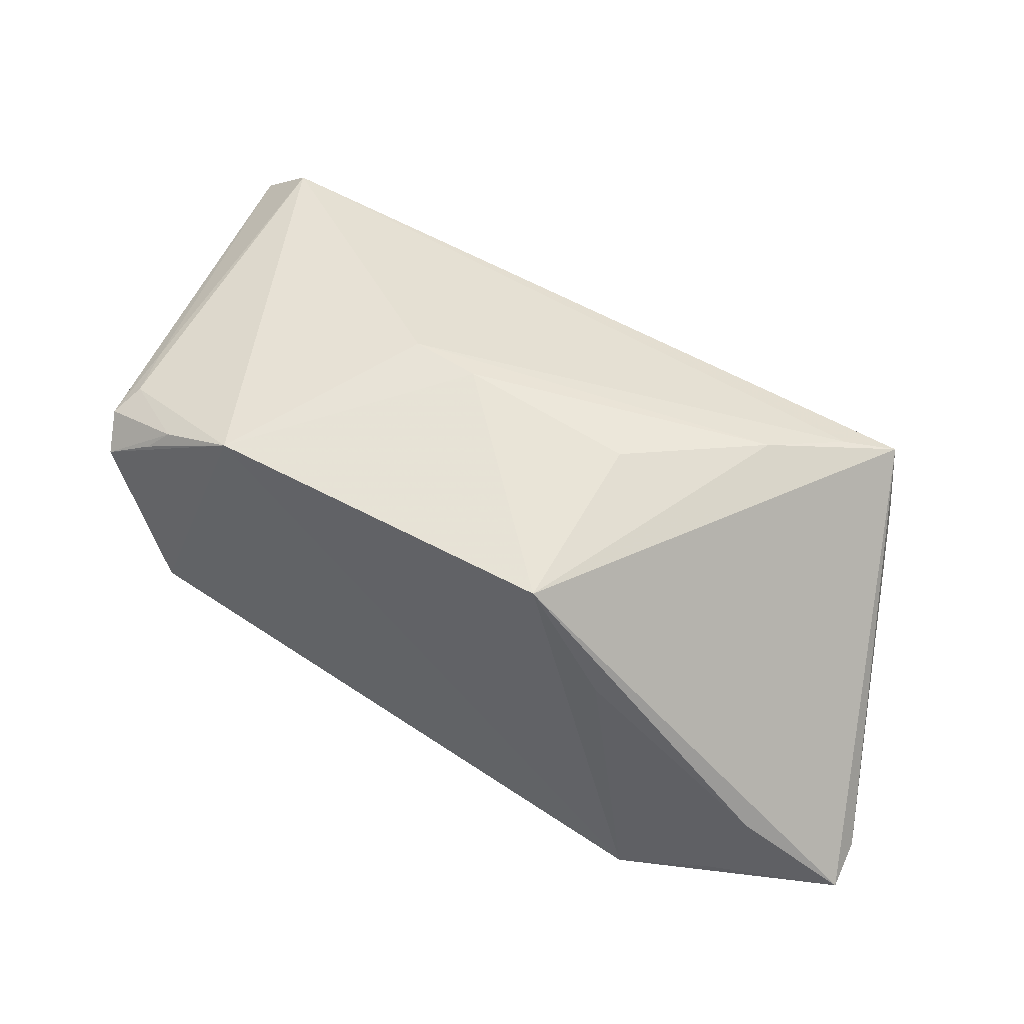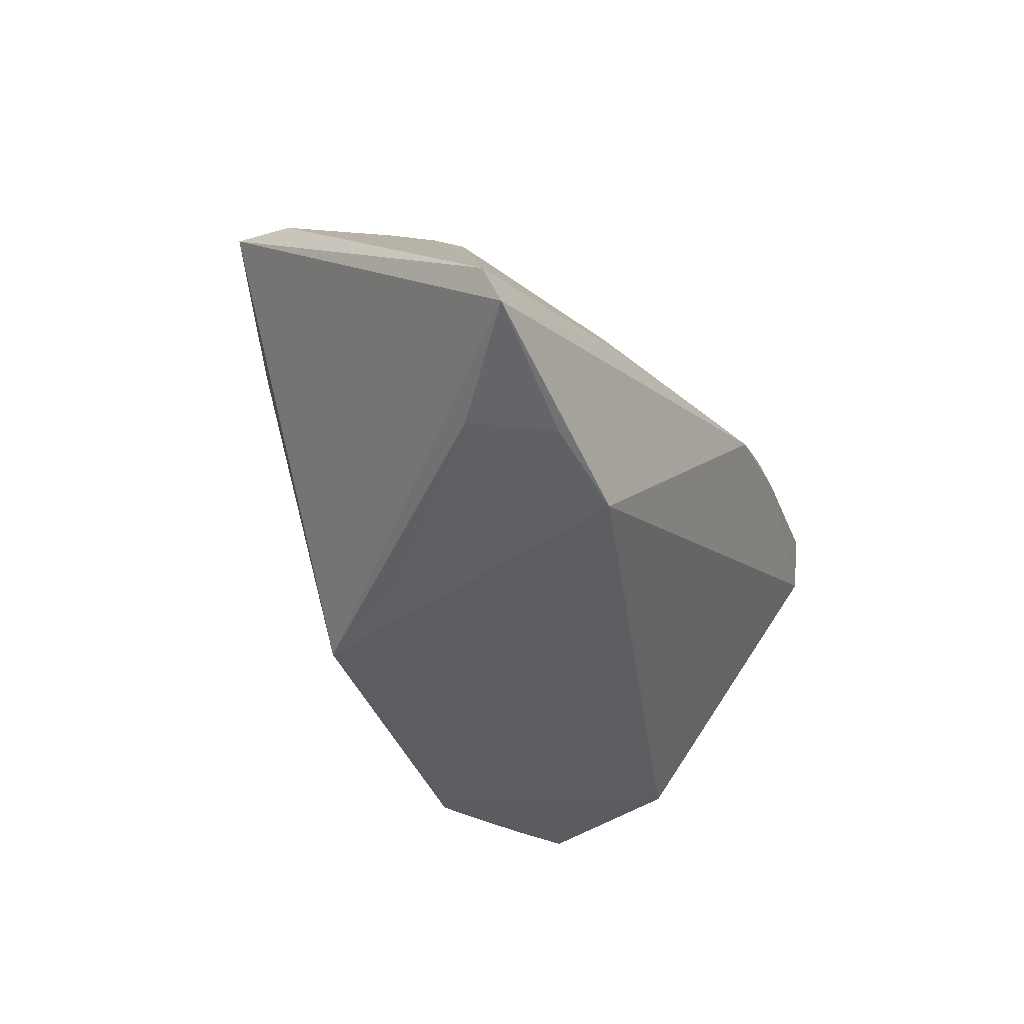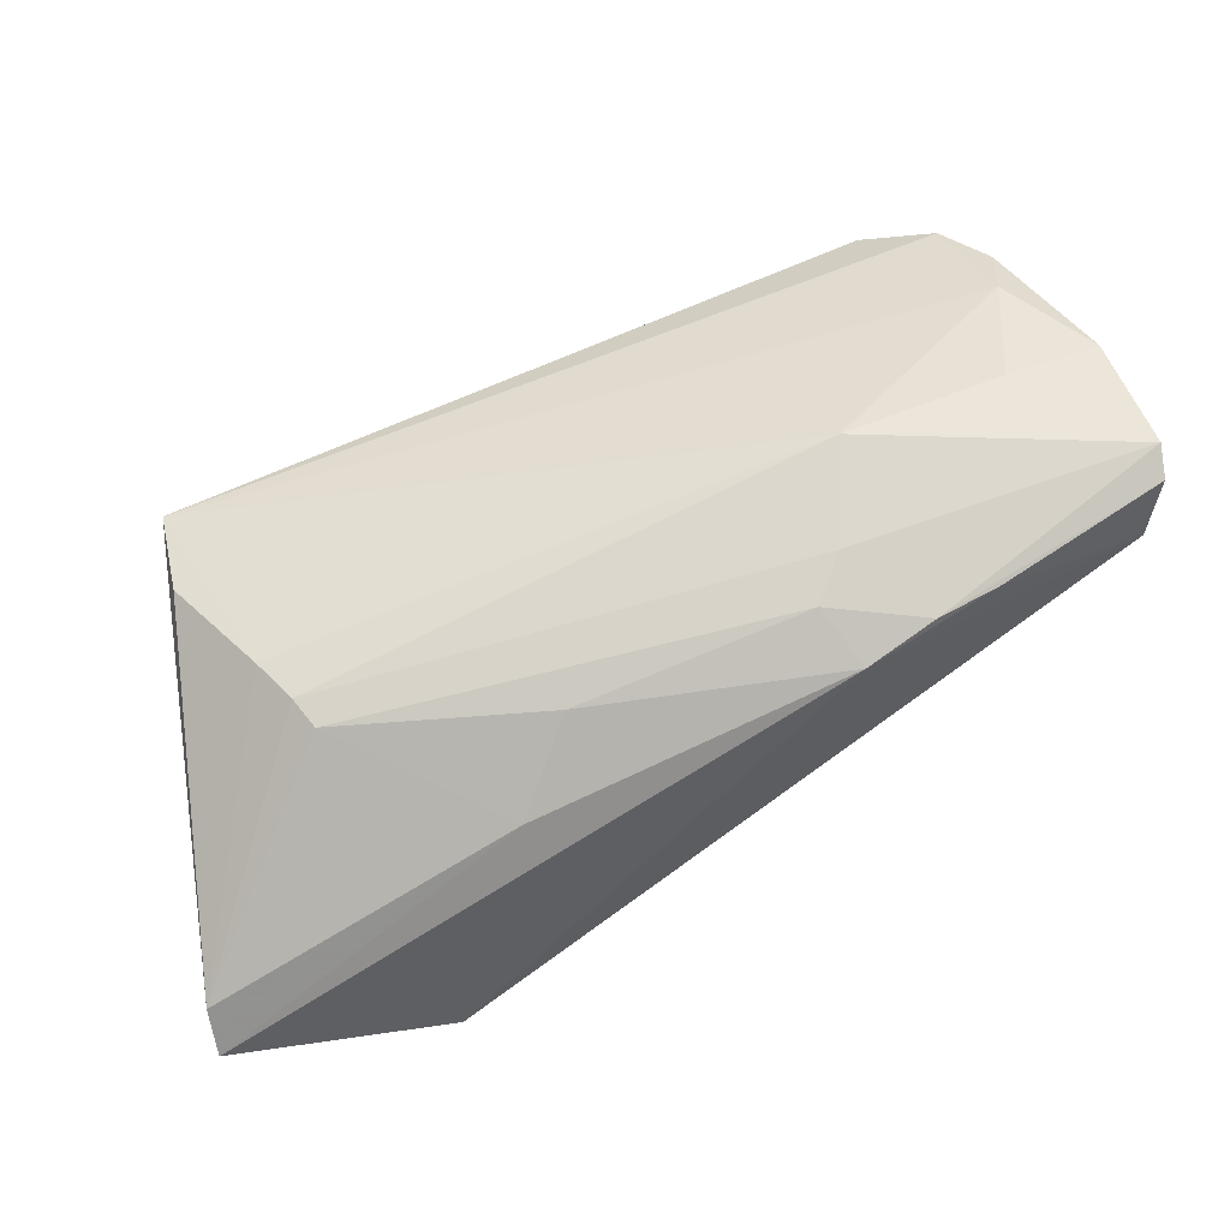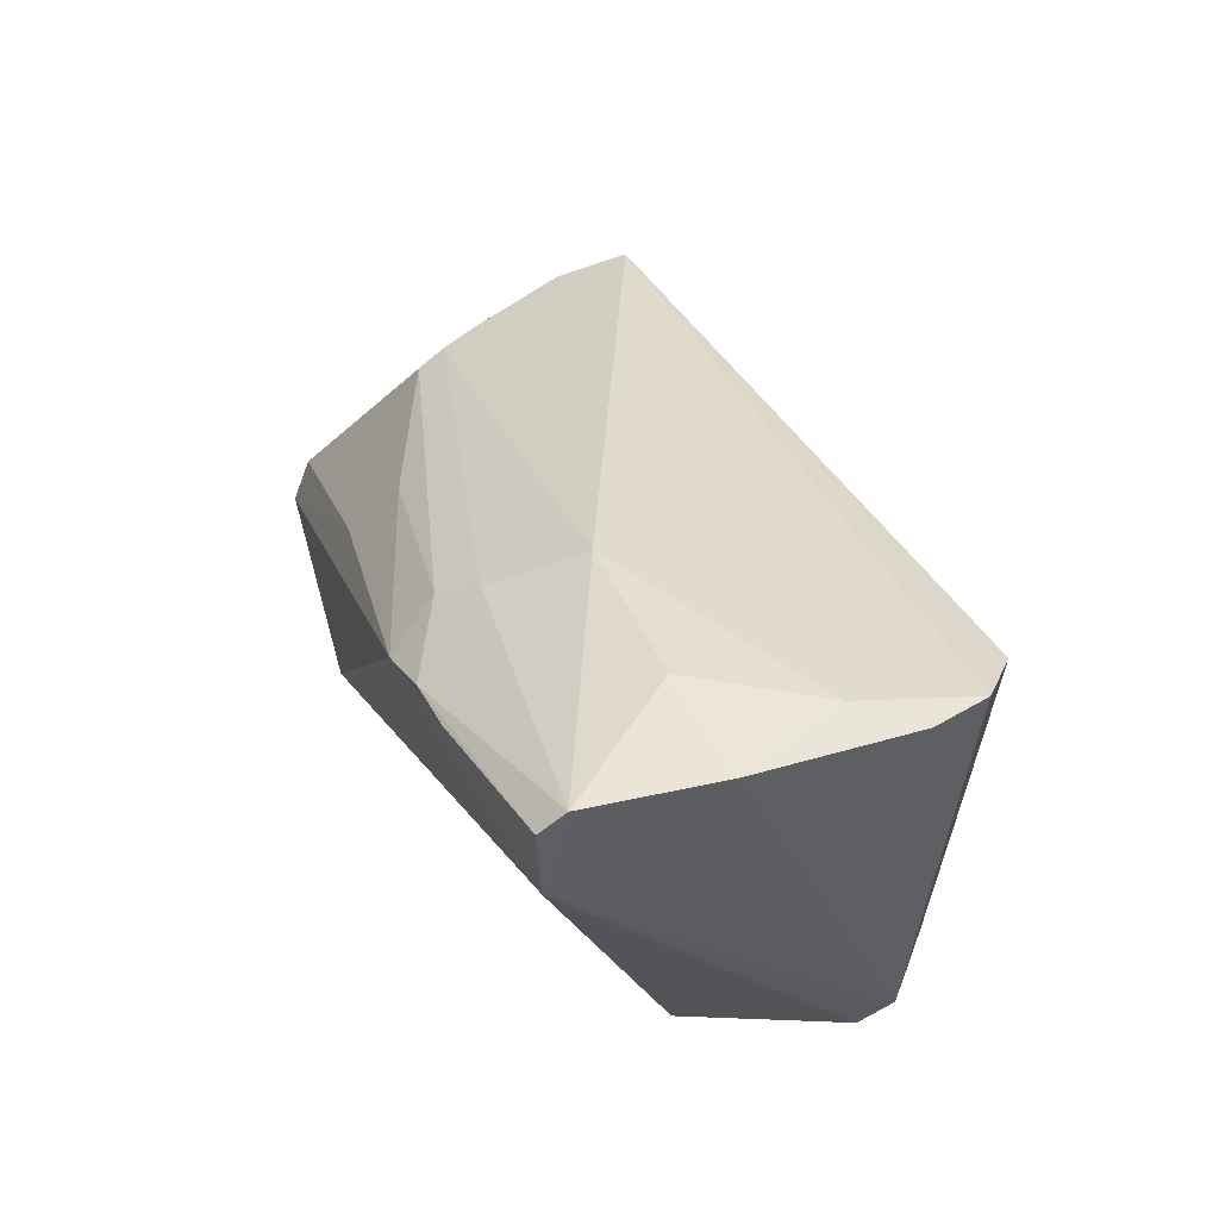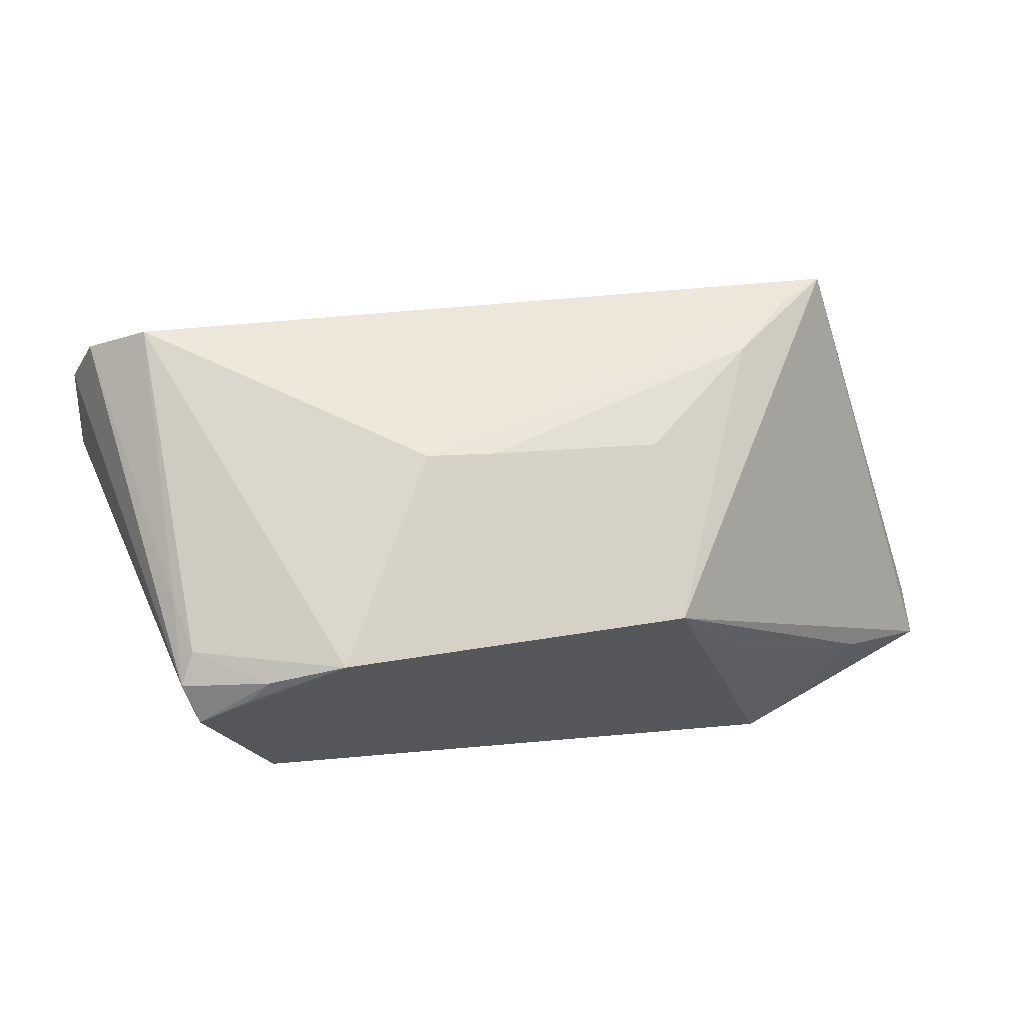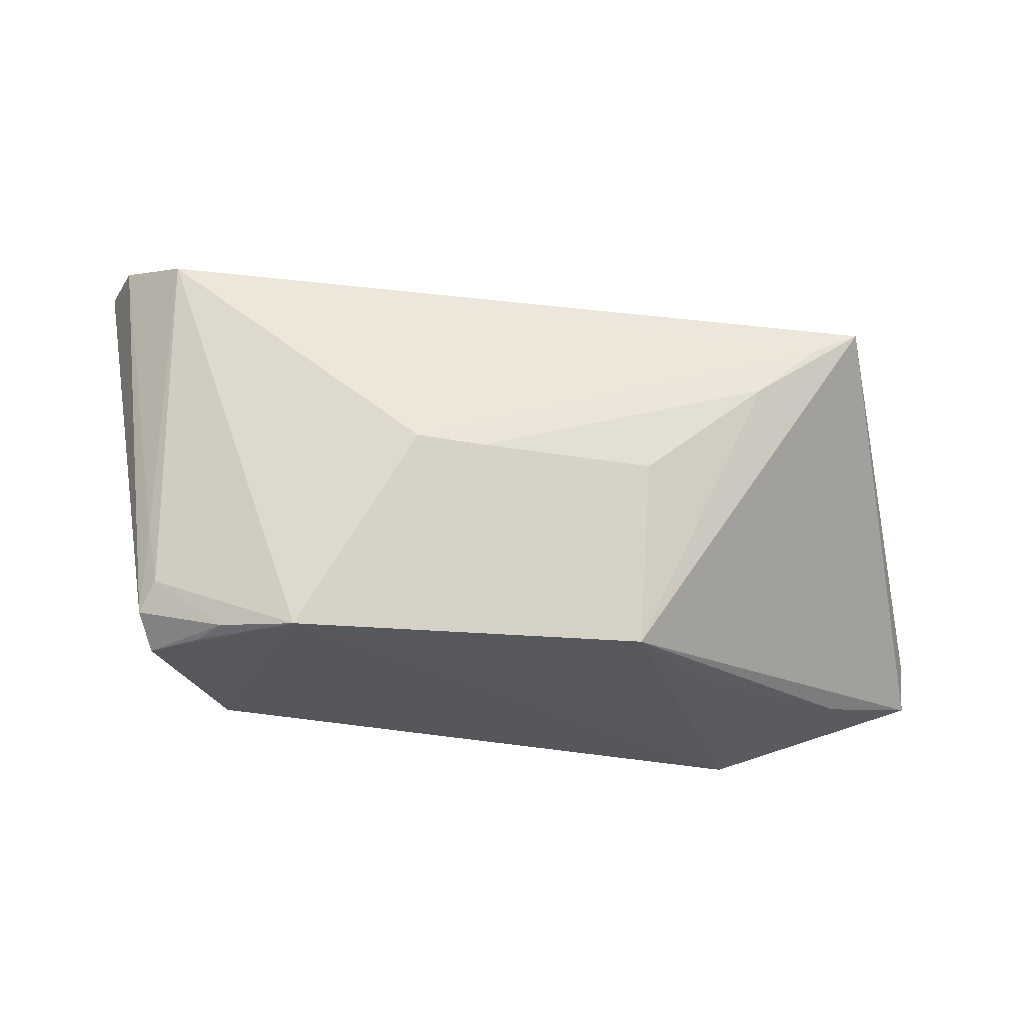
<metadata>
{"format":"obj","ext":"obj","renderer":"f3d","projection":"perspective","resolution":1024,"background":"white","views":[{"elev":44.7,"azim":-153.7,"up":"+Y"},{"elev":-35.9,"azim":-62.4,"up":"+Z"},{"elev":46.2,"azim":-21.9,"up":"+Z"},{"elev":39.0,"azim":74.0,"up":"+Z"},{"elev":64.2,"azim":167.9,"up":"+Y"},{"elev":-27.2,"azim":-179.5,"up":"+Z"}]}
</metadata>
<code>
v -0.04547 0.01718 0.01574
v 0.01943 -0.02672 0.01679
v 0.04904 -0.01911 0.0249
v -0.02278 0.02219 -0.004033
v -0.045 -0.009573 0.01349
v -0.06136 -0.02759 -0.01708
v 0.03914 0.01676 -0.02367
v 0.01653 -0.007785 0.02753
v -0.002408 0.02703 -0.003553
v -0.0454 -0.02622 -0.02266
v 0.03843 0.0155 -0.02583
v 0.04768 -0.02134 0.01371
v 0.03702 -0.006245 0.02798
v 0.03957 0.01923 -0.02235
v 0.04428 0.02308 0.02423
v -0.04369 -0.01295 0.01202
v 0.01915 -0.008682 -0.02494
v -0.01939 -0.02057 0.0125
v 0.02005 0.02443 -0.02616
v -0.05266 0.007007 0.01651
v -0.02145 0.01724 -0.02559
v 0.005649 0.02846 -0.002943
v 0.04838 -0.02198 0.02214
v 0.04764 0.01584 0.02496
v -0.05129 0.01548 0.01911
v 0.01098 -0.02788 0.01379
v -0.03467 -0.02714 -0.02616
v 0.007848 -0.02225 0.0187
v 0.03168 -0.00339 -0.02616
v -0.02961 0.003154 -0.02478
v 0.04413 0.008474 0.02704
v 0.03214 0.01904 -0.02584
v 0.02915 0.02177 -0.02518
v 0.03754 0.02132 -0.01913
v 0.03877 0.02165 -0.01217
v 0.01197 -0.01824 0.02178
v -0.06141 -0.02534 -0.01151
v -0.04725 -0.004539 0.01467
v 0.03683 0.02846 0.02155
v -0.04957 -0.01694 -0.02106
v -0.02629 -0.02576 0.002991
v 0.0271 -0.02582 0.0178
v 0.05024 -0.003784 0.02606
v -0.03763 0.01945 0.008488
f 6 25 21
f 22 39 19
f 29 27 19
f 19 27 21
f 24 31 43
f 29 12 17
f 17 27 29
f 12 27 17
f 6 21 40
f 8 31 25
f 1 39 22
f 25 39 1
f 44 21 25
f 44 4 21
f 25 1 44
f 44 1 22
f 34 39 35
f 34 19 39
f 35 39 15
f 31 24 15
f 15 39 25
f 25 31 15
f 26 27 12
f 6 27 26
f 10 27 6
f 6 40 10
f 10 40 27
f 21 27 30
f 30 40 21
f 27 40 30
f 37 25 6
f 38 8 25
f 8 38 5
f 5 37 16
f 5 38 37
f 43 31 13
f 31 8 13
f 3 13 8
f 43 13 3
f 3 12 43
f 9 44 22
f 4 44 9
f 21 4 9
f 22 19 9
f 9 19 21
f 29 19 11
f 11 12 29
f 28 16 18
f 18 26 28
f 25 37 20
f 20 38 25
f 37 38 20
f 28 3 36
f 36 3 8
f 8 5 36
f 36 16 28
f 36 5 16
f 12 3 23
f 14 34 35
f 35 15 14
f 14 15 24
f 14 24 43
f 43 12 14
f 26 18 41
f 6 26 41
f 41 37 6
f 16 37 41
f 41 18 16
f 2 23 3
f 28 26 2
f 2 3 28
f 33 14 11
f 19 34 33
f 34 14 33
f 12 11 7
f 7 14 12
f 11 14 7
f 12 23 42
f 23 2 42
f 42 26 12
f 42 2 26
f 32 11 19
f 19 33 32
f 32 33 11

</code>
